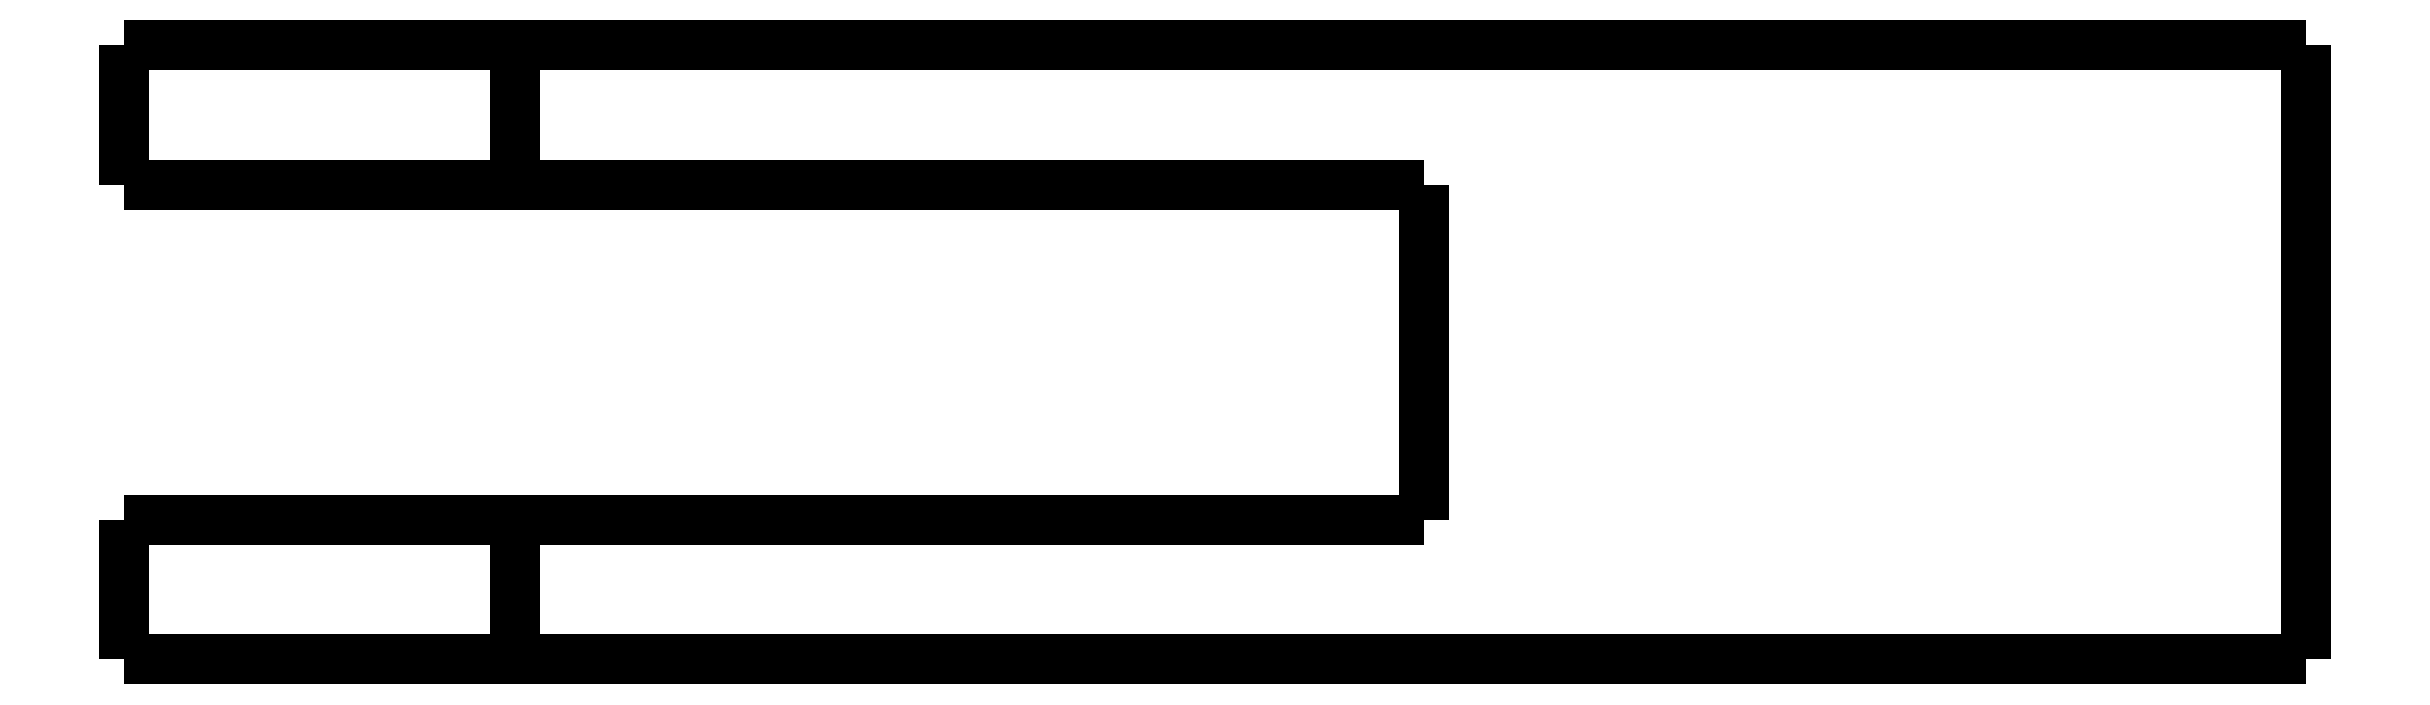
<metadata>
{"format":"dxf","ext":"dxf","renderer":"ezdxf+matplotlib","layout":"modelspace","background":"white","min_lineweight":24,"dpi":150}
</metadata>
<code>
0
SECTION
2
ENTITIES
0
LWPOLYLINE
8
0
90
51
70
0
10
-26.6
20
-5
10
-26.6
20
-4.9
10
-26.6
20
-4.8
10
-26.6
20
-4.7
10
-26.6
20
-4.6
10
-26.6
20
-4.5
10
-26.6
20
-4.4
10
-26.6
20
-4.3
10
-26.6
20
-4.2
10
-26.6
20
-4.1
10
-26.6
20
-4
10
-26.6
20
-3.9
10
-26.6
20
-3.8
10
-26.6
20
-3.7
10
-26.6
20
-3.6
10
-26.6
20
-3.5
10
-26.6
20
-3.4
10
-26.6
20
-3.3
10
-26.6
20
-3.2
10
-26.6
20
-3.1
10
-26.6
20
-3
10
-26.6
20
-2.9
10
-26.6
20
-2.8
10
-26.6
20
-2.7
10
-26.6
20
-2.6
10
-26.6
20
-2.5
10
-26.6
20
-2.4
10
-26.6
20
-2.3
10
-26.6
20
-2.2
10
-26.6
20
-2.1
10
-26.6
20
-2
10
-26.6
20
-1.9
10
-26.6
20
-1.8
10
-26.6
20
-1.7
10
-26.6
20
-1.6
10
-26.6
20
-1.5
10
-26.6
20
-1.4
10
-26.6
20
-1.3
10
-26.6
20
-1.2
10
-26.6
20
-1.1
10
-26.6
20
-1
10
-26.6
20
-0.9
10
-26.6
20
-0.8
10
-26.6
20
-0.7
10
-26.6
20
-0.6
10
-26.6
20
-0.5
10
-26.6
20
-0.4
10
-26.6
20
-0.3
10
-26.6
20
-0.2
10
-26.6
20
-0.1
10
-26.6
20
0
0
LWPOLYLINE
8
0
90
51
70
0
10
-12.6
20
-5
10
-12.6
20
-4.9
10
-12.6
20
-4.8
10
-12.6
20
-4.7
10
-12.6
20
-4.6
10
-12.6
20
-4.5
10
-12.6
20
-4.4
10
-12.6
20
-4.3
10
-12.6
20
-4.2
10
-12.6
20
-4.1
10
-12.6
20
-4
10
-12.6
20
-3.9
10
-12.6
20
-3.8
10
-12.6
20
-3.7
10
-12.6
20
-3.6
10
-12.6
20
-3.5
10
-12.6
20
-3.4
10
-12.6
20
-3.3
10
-12.6
20
-3.2
10
-12.6
20
-3.1
10
-12.6
20
-3
10
-12.6
20
-2.9
10
-12.6
20
-2.8
10
-12.6
20
-2.7
10
-12.6
20
-2.6
10
-12.6
20
-2.5
10
-12.6
20
-2.4
10
-12.6
20
-2.3
10
-12.6
20
-2.2
10
-12.6
20
-2.1
10
-12.6
20
-2
10
-12.6
20
-1.9
10
-12.6
20
-1.8
10
-12.6
20
-1.7
10
-12.6
20
-1.6
10
-12.6
20
-1.5
10
-12.6
20
-1.4
10
-12.6
20
-1.3
10
-12.6
20
-1.2
10
-12.6
20
-1.1
10
-12.6
20
-1
10
-12.6
20
-0.9
10
-12.6
20
-0.8
10
-12.6
20
-0.7
10
-12.6
20
-0.6
10
-12.6
20
-0.5
10
-12.6
20
-0.4
10
-12.6
20
-0.3
10
-12.6
20
-0.2
10
-12.6
20
-0.1
10
-12.6
20
0
0
LWPOLYLINE
8
0
90
51
70
0
10
-26.6
20
-5
10
-26.55
20
-5
10
-26.5
20
-5
10
-26.45
20
-5
10
-26.36
20
-5
10
-26.22
20
-5
10
-26.07
20
-5
10
-25.93
20
-5
10
-25.71
20
-5
10
-25.47
20
-5
10
-25.24
20
-5
10
-24.98
20
-5
10
-24.67
20
-5
10
-24.36
20
-5
10
-24.05
20
-5
10
-23.7
20
-5
10
-23.33
20
-5
10
-22.96
20
-5
10
-22.58
20
-5
10
-22.16
20
-5
10
-21.75
20
-5
10
-21.34
20
-5
10
-20.91
20
-5
10
-20.47
20
-5
10
-20.04
20
-5
10
-19.6
20
-5
10
-19.16
20
-5
10
-18.73
20
-5
10
-18.29
20
-5
10
-17.86
20
-5
10
-17.45
20
-5
10
-17.04
20
-5
10
-16.62
20
-5
10
-16.24
20
-5
10
-15.87
20
-5
10
-15.5
20
-5
10
-15.15
20
-5
10
-14.84
20
-5
10
-14.53
20
-5
10
-14.22
20
-5
10
-13.96
20
-5
10
-13.73
20
-5
10
-13.49
20
-5
10
-13.27
20
-5
10
-13.13
20
-5
10
-12.98
20
-5
10
-12.84
20
-5
10
-12.75
20
-5
10
-12.7
20
-5
10
-12.65
20
-5
10
-12.6
20
-5
0
LWPOLYLINE
8
0
90
51
70
0
10
-12.6
20
0
10
-12.65
20
0
10
-12.7
20
0
10
-12.75
20
0
10
-12.84
20
0
10
-12.98
20
0
10
-13.13
20
0
10
-13.27
20
0
10
-13.49
20
0
10
-13.73
20
0
10
-13.96
20
0
10
-14.22
20
0
10
-14.53
20
0
10
-14.84
20
0
10
-15.15
20
0
10
-15.5
20
0
10
-15.87
20
0
10
-16.24
20
0
10
-16.62
20
0
10
-17.04
20
0
10
-17.45
20
0
10
-17.86
20
0
10
-18.29
20
0
10
-18.73
20
0
10
-19.16
20
0
10
-19.6
20
0
10
-20.04
20
0
10
-20.47
20
0
10
-20.91
20
0
10
-21.34
20
0
10
-21.75
20
0
10
-22.16
20
0
10
-22.58
20
0
10
-22.96
20
0
10
-23.33
20
0
10
-23.7
20
0
10
-24.05
20
0
10
-24.36
20
0
10
-24.67
20
0
10
-24.98
20
0
10
-25.24
20
0
10
-25.47
20
0
10
-25.71
20
0
10
-25.93
20
0
10
-26.07
20
0
10
-26.22
20
0
10
-26.36
20
0
10
-26.45
20
0
10
-26.5
20
0
10
-26.55
20
0
10
-26.6
20
0
0
LWPOLYLINE
8
0
90
51
70
0
10
51.6
20
-22
10
51.6
20
-21.56
10
51.6
20
-21.12
10
51.6
20
-20.68
10
51.6
20
-20.24
10
51.6
20
-19.8
10
51.6
20
-19.36
10
51.6
20
-18.92
10
51.6
20
-18.48
10
51.6
20
-18.04
10
51.6
20
-17.6
10
51.6
20
-17.16
10
51.6
20
-16.72
10
51.6
20
-16.28
10
51.6
20
-15.84
10
51.6
20
-15.4
10
51.6
20
-14.96
10
51.6
20
-14.52
10
51.6
20
-14.08
10
51.6
20
-13.64
10
51.6
20
-13.2
10
51.6
20
-12.76
10
51.6
20
-12.32
10
51.6
20
-11.88
10
51.6
20
-11.44
10
51.6
20
-11
10
51.6
20
-10.56
10
51.6
20
-10.12
10
51.6
20
-9.68
10
51.6
20
-9.24
10
51.6
20
-8.8
10
51.6
20
-8.36
10
51.6
20
-7.92
10
51.6
20
-7.48
10
51.6
20
-7.04
10
51.6
20
-6.6
10
51.6
20
-6.16
10
51.6
20
-5.72
10
51.6
20
-5.28
10
51.6
20
-4.84
10
51.6
20
-4.4
10
51.6
20
-3.96
10
51.6
20
-3.52
10
51.6
20
-3.08
10
51.6
20
-2.64
10
51.6
20
-2.2
10
51.6
20
-1.76
10
51.6
20
-1.32
10
51.6
20
-0.88
10
51.6
20
-0.44
10
51.6
20
0
0
LWPOLYLINE
8
0
90
51
70
0
10
-12.6
20
-5
10
-11.95
20
-5
10
-11.3
20
-5
10
-10.64
20
-5
10
-9.992
20
-5
10
-9.34
20
-5
10
-8.688
20
-5
10
-8.036
20
-5
10
-7.384
20
-5
10
-6.732
20
-5
10
-6.08
20
-5
10
-5.428
20
-5
10
-4.776
20
-5
10
-4.124
20
-5
10
-3.472
20
-5
10
-2.82
20
-5
10
-2.168
20
-5
10
-1.516
20
-5
10
-0.864
20
-5
10
-0.212
20
-5
10
0.44
20
-5
10
1.092
20
-5
10
1.744
20
-5
10
2.396
20
-5
10
3.048
20
-5
10
3.7
20
-5
10
4.352
20
-5
10
5.004
20
-5
10
5.656
20
-5
10
6.308
20
-5
10
6.96
20
-5
10
7.612
20
-5
10
8.264
20
-5
10
8.916
20
-5
10
9.568
20
-5
10
10.22
20
-5
10
10.87
20
-5
10
11.52
20
-5
10
12.18
20
-5
10
12.83
20
-5
10
13.48
20
-5
10
14.13
20
-5
10
14.78
20
-5
10
15.44
20
-5
10
16.09
20
-5
10
16.74
20
-5
10
17.39
20
-5
10
18.04
20
-5
10
18.7
20
-5
10
19.35
20
-5
10
20
20
-5
0
LWPOLYLINE
8
0
90
51
70
0
10
20
20
-5
10
20
20
-5.24
10
20
20
-5.48
10
20
20
-5.72
10
20
20
-5.96
10
20
20
-6.2
10
20
20
-6.44
10
20
20
-6.68
10
20
20
-6.92
10
20
20
-7.16
10
20
20
-7.4
10
20
20
-7.64
10
20
20
-7.88
10
20
20
-8.12
10
20
20
-8.36
10
20
20
-8.6
10
20
20
-8.84
10
20
20
-9.08
10
20
20
-9.32
10
20
20
-9.56
10
20
20
-9.8
10
20
20
-10.04
10
20
20
-10.28
10
20
20
-10.52
10
20
20
-10.76
10
20
20
-11
10
20
20
-11.24
10
20
20
-11.48
10
20
20
-11.72
10
20
20
-11.96
10
20
20
-12.2
10
20
20
-12.44
10
20
20
-12.68
10
20
20
-12.92
10
20
20
-13.16
10
20
20
-13.4
10
20
20
-13.64
10
20
20
-13.88
10
20
20
-14.12
10
20
20
-14.36
10
20
20
-14.6
10
20
20
-14.84
10
20
20
-15.08
10
20
20
-15.32
10
20
20
-15.56
10
20
20
-15.8
10
20
20
-16.04
10
20
20
-16.28
10
20
20
-16.52
10
20
20
-16.76
10
20
20
-17
0
LWPOLYLINE
8
0
90
51
70
0
10
20
20
-17
10
19.35
20
-17
10
18.7
20
-17
10
18.04
20
-17
10
17.39
20
-17
10
16.74
20
-17
10
16.09
20
-17
10
15.44
20
-17
10
14.78
20
-17
10
14.13
20
-17
10
13.48
20
-17
10
12.83
20
-17
10
12.18
20
-17
10
11.52
20
-17
10
10.87
20
-17
10
10.22
20
-17
10
9.568
20
-17
10
8.916
20
-17
10
8.264
20
-17
10
7.612
20
-17
10
6.96
20
-17
10
6.308
20
-17
10
5.656
20
-17
10
5.004
20
-17
10
4.352
20
-17
10
3.7
20
-17
10
3.048
20
-17
10
2.396
20
-17
10
1.744
20
-17
10
1.092
20
-17
10
0.44
20
-17
10
-0.212
20
-17
10
-0.864
20
-17
10
-1.516
20
-17
10
-2.168
20
-17
10
-2.82
20
-17
10
-3.472
20
-17
10
-4.124
20
-17
10
-4.776
20
-17
10
-5.428
20
-17
10
-6.08
20
-17
10
-6.732
20
-17
10
-7.384
20
-17
10
-8.036
20
-17
10
-8.688
20
-17
10
-9.34
20
-17
10
-9.992
20
-17
10
-10.64
20
-17
10
-11.3
20
-17
10
-11.95
20
-17
10
-12.6
20
-17
0
LWPOLYLINE
8
0
90
51
70
0
10
51.6
20
-22
10
50.32
20
-22
10
49.03
20
-22
10
47.75
20
-22
10
46.46
20
-22
10
45.18
20
-22
10
43.9
20
-22
10
42.61
20
-22
10
41.33
20
-22
10
40.04
20
-22
10
38.76
20
-22
10
37.48
20
-22
10
36.19
20
-22
10
34.91
20
-22
10
33.62
20
-22
10
32.34
20
-22
10
31.06
20
-22
10
29.77
20
-22
10
28.49
20
-22
10
27.2
20
-22
10
25.92
20
-22
10
24.64
20
-22
10
23.35
20
-22
10
22.07
20
-22
10
20.78
20
-22
10
19.5
20
-22
10
18.22
20
-22
10
16.93
20
-22
10
15.65
20
-22
10
14.36
20
-22
10
13.08
20
-22
10
11.8
20
-22
10
10.51
20
-22
10
9.228
20
-22
10
7.944
20
-22
10
6.66
20
-22
10
5.376
20
-22
10
4.092
20
-22
10
2.808
20
-22
10
1.524
20
-22
10
0.24
20
-22
10
-1.044
20
-22
10
-2.328
20
-22
10
-3.612
20
-22
10
-4.896
20
-22
10
-6.18
20
-22
10
-7.464
20
-22
10
-8.748
20
-22
10
-10.03
20
-22
10
-11.32
20
-22
10
-12.6
20
-22
0
LWPOLYLINE
8
0
90
51
70
0
10
51.6
20
0
10
50.32
20
0
10
49.03
20
0
10
47.75
20
0
10
46.46
20
0
10
45.18
20
0
10
43.9
20
0
10
42.61
20
0
10
41.33
20
0
10
40.04
20
0
10
38.76
20
0
10
37.48
20
0
10
36.19
20
0
10
34.91
20
0
10
33.62
20
0
10
32.34
20
0
10
31.06
20
0
10
29.77
20
0
10
28.49
20
0
10
27.2
20
0
10
25.92
20
0
10
24.64
20
0
10
23.35
20
0
10
22.07
20
0
10
20.78
20
0
10
19.5
20
0
10
18.22
20
0
10
16.93
20
0
10
15.65
20
0
10
14.36
20
0
10
13.08
20
0
10
11.8
20
0
10
10.51
20
0
10
9.228
20
0
10
7.944
20
0
10
6.66
20
0
10
5.376
20
0
10
4.092
20
0
10
2.808
20
0
10
1.524
20
0
10
0.24
20
0
10
-1.044
20
0
10
-2.328
20
0
10
-3.612
20
0
10
-4.896
20
0
10
-6.18
20
0
10
-7.464
20
0
10
-8.748
20
0
10
-10.03
20
0
10
-11.32
20
0
10
-12.6
20
0
0
LWPOLYLINE
8
0
90
51
70
0
10
-12.6
20
-22
10
-12.6
20
-21.9
10
-12.6
20
-21.8
10
-12.6
20
-21.7
10
-12.6
20
-21.6
10
-12.6
20
-21.5
10
-12.6
20
-21.4
10
-12.6
20
-21.3
10
-12.6
20
-21.2
10
-12.6
20
-21.1
10
-12.6
20
-21
10
-12.6
20
-20.9
10
-12.6
20
-20.8
10
-12.6
20
-20.7
10
-12.6
20
-20.6
10
-12.6
20
-20.5
10
-12.6
20
-20.4
10
-12.6
20
-20.3
10
-12.6
20
-20.2
10
-12.6
20
-20.1
10
-12.6
20
-20
10
-12.6
20
-19.9
10
-12.6
20
-19.8
10
-12.6
20
-19.7
10
-12.6
20
-19.6
10
-12.6
20
-19.5
10
-12.6
20
-19.4
10
-12.6
20
-19.3
10
-12.6
20
-19.2
10
-12.6
20
-19.1
10
-12.6
20
-19
10
-12.6
20
-18.9
10
-12.6
20
-18.8
10
-12.6
20
-18.7
10
-12.6
20
-18.6
10
-12.6
20
-18.5
10
-12.6
20
-18.4
10
-12.6
20
-18.3
10
-12.6
20
-18.2
10
-12.6
20
-18.1
10
-12.6
20
-18
10
-12.6
20
-17.9
10
-12.6
20
-17.8
10
-12.6
20
-17.7
10
-12.6
20
-17.6
10
-12.6
20
-17.5
10
-12.6
20
-17.4
10
-12.6
20
-17.3
10
-12.6
20
-17.2
10
-12.6
20
-17.1
10
-12.6
20
-17
0
LWPOLYLINE
8
0
90
51
70
0
10
-12.6
20
-17
10
-12.65
20
-17
10
-12.7
20
-17
10
-12.75
20
-17
10
-12.84
20
-17
10
-12.98
20
-17
10
-13.13
20
-17
10
-13.27
20
-17
10
-13.49
20
-17
10
-13.73
20
-17
10
-13.96
20
-17
10
-14.22
20
-17
10
-14.53
20
-17
10
-14.84
20
-17
10
-15.15
20
-17
10
-15.5
20
-17
10
-15.87
20
-17
10
-16.24
20
-17
10
-16.62
20
-17
10
-17.04
20
-17
10
-17.45
20
-17
10
-17.86
20
-17
10
-18.29
20
-17
10
-18.73
20
-17
10
-19.16
20
-17
10
-19.6
20
-17
10
-20.04
20
-17
10
-20.47
20
-17
10
-20.91
20
-17
10
-21.34
20
-17
10
-21.75
20
-17
10
-22.16
20
-17
10
-22.58
20
-17
10
-22.96
20
-17
10
-23.33
20
-17
10
-23.7
20
-17
10
-24.05
20
-17
10
-24.36
20
-17
10
-24.67
20
-17
10
-24.98
20
-17
10
-25.24
20
-17
10
-25.47
20
-17
10
-25.71
20
-17
10
-25.93
20
-17
10
-26.07
20
-17
10
-26.22
20
-17
10
-26.36
20
-17
10
-26.45
20
-17
10
-26.5
20
-17
10
-26.55
20
-17
10
-26.6
20
-17
0
LWPOLYLINE
8
0
90
51
70
0
10
-26.6
20
-22
10
-26.6
20
-21.9
10
-26.6
20
-21.8
10
-26.6
20
-21.7
10
-26.6
20
-21.6
10
-26.6
20
-21.5
10
-26.6
20
-21.4
10
-26.6
20
-21.3
10
-26.6
20
-21.2
10
-26.6
20
-21.1
10
-26.6
20
-21
10
-26.6
20
-20.9
10
-26.6
20
-20.8
10
-26.6
20
-20.7
10
-26.6
20
-20.6
10
-26.6
20
-20.5
10
-26.6
20
-20.4
10
-26.6
20
-20.3
10
-26.6
20
-20.2
10
-26.6
20
-20.1
10
-26.6
20
-20
10
-26.6
20
-19.9
10
-26.6
20
-19.8
10
-26.6
20
-19.7
10
-26.6
20
-19.6
10
-26.6
20
-19.5
10
-26.6
20
-19.4
10
-26.6
20
-19.3
10
-26.6
20
-19.2
10
-26.6
20
-19.1
10
-26.6
20
-19
10
-26.6
20
-18.9
10
-26.6
20
-18.8
10
-26.6
20
-18.7
10
-26.6
20
-18.6
10
-26.6
20
-18.5
10
-26.6
20
-18.4
10
-26.6
20
-18.3
10
-26.6
20
-18.2
10
-26.6
20
-18.1
10
-26.6
20
-18
10
-26.6
20
-17.9
10
-26.6
20
-17.8
10
-26.6
20
-17.7
10
-26.6
20
-17.6
10
-26.6
20
-17.5
10
-26.6
20
-17.4
10
-26.6
20
-17.3
10
-26.6
20
-17.2
10
-26.6
20
-17.1
10
-26.6
20
-17
0
LWPOLYLINE
8
0
90
51
70
0
10
-12.6
20
-22
10
-12.65
20
-22
10
-12.7
20
-22
10
-12.75
20
-22
10
-12.84
20
-22
10
-12.98
20
-22
10
-13.13
20
-22
10
-13.27
20
-22
10
-13.49
20
-22
10
-13.73
20
-22
10
-13.96
20
-22
10
-14.22
20
-22
10
-14.53
20
-22
10
-14.84
20
-22
10
-15.15
20
-22
10
-15.5
20
-22
10
-15.87
20
-22
10
-16.24
20
-22
10
-16.62
20
-22
10
-17.04
20
-22
10
-17.45
20
-22
10
-17.86
20
-22
10
-18.29
20
-22
10
-18.73
20
-22
10
-19.16
20
-22
10
-19.6
20
-22
10
-20.04
20
-22
10
-20.47
20
-22
10
-20.91
20
-22
10
-21.34
20
-22
10
-21.75
20
-22
10
-22.16
20
-22
10
-22.58
20
-22
10
-22.96
20
-22
10
-23.33
20
-22
10
-23.7
20
-22
10
-24.05
20
-22
10
-24.36
20
-22
10
-24.67
20
-22
10
-24.98
20
-22
10
-25.24
20
-22
10
-25.47
20
-22
10
-25.71
20
-22
10
-25.93
20
-22
10
-26.07
20
-22
10
-26.22
20
-22
10
-26.36
20
-22
10
-26.45
20
-22
10
-26.5
20
-22
10
-26.55
20
-22
10
-26.6
20
-22
0
ENDSEC
0
EOF

</code>
